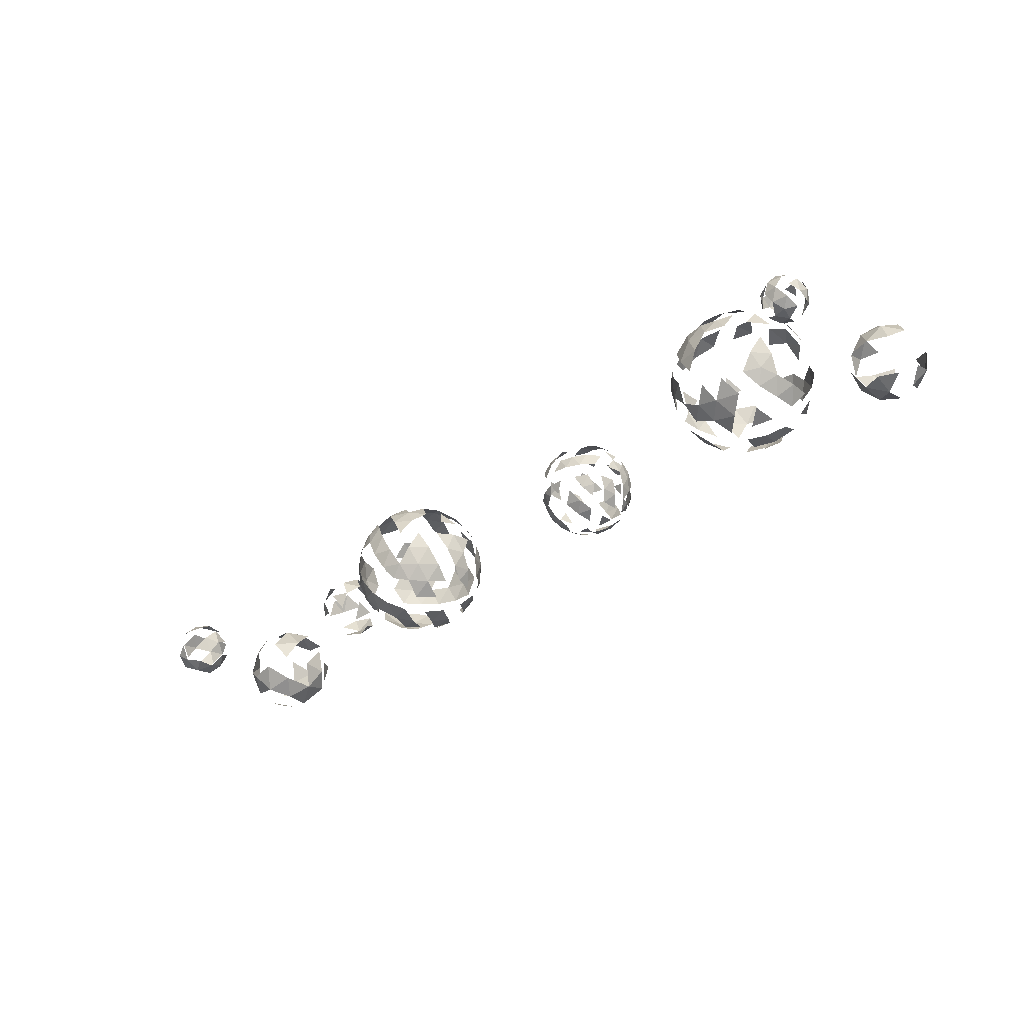
<metadata>
{"format":"obj","ext":"obj","renderer":"f3d","projection":"perspective","resolution":1024,"background":"white","views":[{"elev":-33.8,"azim":-133.7,"up":"+Z"}]}
</metadata>
<code>
v -59.36 -8.498 9.23
v -60.68 -8.016 11.14
v -58.31 -7.901 11.27
v -57.42 -9.656 9.951
v -59.23 -10.86 9.003
v -61.25 -9.842 9.739
v -59.55 -8.876 13.04
v -57.54 -9.89 12.31
v -58.11 -11.72 10.91
v -60.47 -11.83 10.77
v -59.52 -7.624 11.24
v -60.47 -9.048 9.214
v -58.22 -8.939 9.339
v -57.6 -8.588 10.54
v -59.28 -9.644 8.782
v -58.14 -10.32 9.205
v -60.39 -10.43 9.081
v -61.31 -8.902 11.72
v -58.85 -8.129 12.36
v -60.24 -8.197 12.28
v -57.15 -9.757 11.15
v -57.67 -8.725 11.92
v -58.55 -11.54 9.766
v -57.48 -10.83 10.32
v -61.12 -11.01 10.12
v -59.94 -11.6 9.69
v -60.65 -9.407 12.84
v -58.4 -9.298 12.97
v -57.55 -10.97 11.71
v -61.19 -11.14 11.51
v -58.32 -10.68 12.83
v -58.66 -11.76 12.01
v -60.05 -11.82 11.93
v -18.41 -2.905 10.41
v -16.34 -2.552 10.39
v -16.92 -5.474 8.747
v -18.77 -4.711 9.397
v -15.4 -4.099 11.46
v -15.77 -5.905 10.45
v -17.84 -6.258 10.47
v -18.76 -4.67 11.5
v -16.9 -5.409 12.15
v -16.76 -2.726 9.395
v -17.98 -2.933 9.408
v -17.42 -2.434 10.39
v -18.86 -3.703 9.811
v -18.19 -3.995 8.812
v -15.67 -3.16 9.777
v -16.01 -4.877 8.812
v -17.98 -5.213 8.834
v -18.85 -3.679 11.05
v -19.06 -4.741 10.45
v -16.74 -2.687 11.39
v -17.96 -2.895 11.41
v -15.12 -4.069 10.41
v -15.66 -3.136 11.01
v -16.21 -5.915 9.452
v -15.33 -5.131 9.812
v -18.52 -5.674 9.847
v -17.43 -6.123 9.465
v -18.17 -3.933 12.05
v -16.19 -3.597 12.03
v -15.32 -5.107 11.05
v -16.75 -6.376 10.46
v -18.51 -5.65 11.08
v -17.07 -4.367 12.43
v -17.96 -5.151 12.07
v -15.99 -4.815 12.05
v -16.2 -5.877 11.45
v -17.42 -6.084 11.46
v -57.37 -2.978 12.24
v -58.13 -2.597 13.47
v -56.7 -2.196 13.32
v -55.98 -3.314 12.64
v -56.96 -4.406 12.37
v -58.29 -3.963 12.88
v -57.2 -2.697 14.63
v -55.87 -3.14 14.12
v -56.03 -4.507 13.54
v -57.46 -4.907 13.69
v -58.18 -3.789 14.36
v -56.78 -4.125 14.77
v -57.03 -2.417 12.65
v -57.87 -2.653 12.74
v -57.47 -2.193 13.37
v -58.41 -3.232 13.12
v -57.96 -3.456 12.39
v -56.6 -3.075 12.25
v -56.21 -2.615 12.89
v -57.18 -3.717 12.09
v -56.36 -3.914 12.33
v -57.72 -4.295 12.48
v -58.35 -3.13 13.99
v -58.44 -3.933 13.65
v -56.93 -2.252 14.06
v -57.77 -2.488 14.14
v -55.72 -3.17 13.36
v -56.14 -2.513 13.76
v -56.39 -4.615 12.86
v -55.81 -3.973 13.02
v -58.01 -4.59 13.25
v -57.23 -4.851 12.95
v -57.8 -3.189 14.67
v -56.44 -2.808 14.53
v -55.75 -3.871 13.89
v -56.68 -4.91 13.63
v -57.95 -4.488 14.12
v -57.56 -4.028 14.75
v -56.19 -3.647 14.61
v -56.29 -4.45 14.27
v -57.13 -4.686 14.36
v -24.27 -9.144 9.683
v -26.62 -7.295 12.97
v -26.99 -5.734 8.821
v -22.97 -5.9 6.93
v -20.11 -7.562 9.912
v -24.52 -2.045 8.517
v -20.27 -3.175 9.191
v -19.91 -4.735 13.34
v -23.93 -4.57 15.23
v -22.63 -1.325 12.48
v -26.66 -6.753 8.785
v -26.01 -7.826 8.931
v -25.13 -8.668 9.269
v -25.03 -9.106 10.43
v -25.8 -8.744 11.37
v -26.35 -8.068 12.28
v -27.12 -7.11 12.04
v -27.4 -6.739 10.86
v -27.32 -6.234 9.708
v -23.43 -8.5 13.77
v -24.68 -8.321 13.7
v -25.82 -7.866 13.39
v -23.83 -9.424 10.62
v -23.3 -9.408 11.77
v -22.77 -9.02 12.85
v -23.27 -6.892 7.192
v -23.65 -7.923 7.82
v -24 -8.715 8.738
v -25.25 -5.919 7.313
v -24.04 -5.935 6.95
v -20.87 -8.293 9.704
v -21.97 -8.901 9.572
v -23.2 -9.182 9.575
v -21.2 -6.994 7.954
v -20.5 -7.382 8.93
v -20.34 -8.091 10.82
v -20.86 -8.478 11.9
v -21.61 -8.575 12.91
v -24.75 -5.253 15.11
v -25.6 -6.055 14.63
v -26.26 -6.783 13.84
v -23.1 -6.719 15.03
v -23.55 -5.57 15.3
v -27.25 -3.414 11.43
v -27.49 -4.16 10.44
v -27.37 -5.002 9.506
v -27.06 -6.316 13
v -27.27 -5.077 12.88
v -27.15 -3.852 12.6
v -23.8 -3.75 7.134
v -23.34 -4.899 6.864
v -26.73 -4.76 8.457
v -26.16 -3.653 8.245
v -25.35 -2.688 8.286
v -19.84 -4.153 9.16
v -19.62 -5.392 9.283
v -19.75 -6.617 9.565
v -22.15 -5.216 7.053
v -20.64 -3.686 8.323
v -20.16 -5.71 13.71
v -20.73 -6.816 13.92
v -21.55 -7.782 13.88
v -19.64 -7.055 10.73
v -19.41 -6.309 11.72
v -19.53 -5.468 12.66
v -24.79 -4.021 14.91
v -25.69 -3.476 14.21
v -26.39 -3.087 13.23
v -26.56 -2.378 11.35
v -26.04 -1.991 10.26
v -25.29 -1.894 9.249
v -22.21 -2.149 8.463
v -21.07 -2.604 8.769
v -19.78 -3.359 10.12
v -19.5 -3.73 11.3
v -19.57 -4.236 12.45
v -21.65 -4.55 14.85
v -22.86 -4.534 15.21
v -23.7 -1.288 12.59
v -24.93 -1.569 12.59
v -26.03 -2.176 12.46
v -23.62 -3.577 14.97
v -23.25 -2.546 14.34
v -22.89 -1.755 13.42
v -23.06 -1.046 11.54
v -23.6 -1.062 10.4
v -24.12 -1.45 9.313
v -21.87 -1.363 11.73
v -21.1 -1.726 10.79
v -20.54 -2.402 9.881
v -21.76 -1.801 12.89
v -20.88 -2.643 13.23
v -22 -2.459 13.93
v -22.4 -3.461 14.78
v -21.15 -3.512 14.19
v -20.87 -2.028 12.06
v -20.02 -3.081 12.33
v -20.14 -2.599 11.04
v -21.56 -1.768 9.552
v -24.3 -1.113 11.51
v -24.89 -1.336 10.29
v -25.59 -1.602 11.44
v -24.12 -1.894 13.59
v -25.4 -2.383 13.52
v -24.52 -2.896 14.44
v -21.84 -6.846 14.65
v -21.08 -5.706 14.55
v -19.25 -5.009 11.53
v -19.36 -4.526 10.25
v -21.67 -3.181 7.837
v -22.5 -4.023 7.139
v -22.98 -2.832 7.629
v -26.24 -2.698 9.159
v -27 -3.838 9.253
v -26.94 -2.965 10.31
v -26.64 -4.227 13.67
v -26.59 -5.583 13.89
v -25.76 -4.741 14.59
v -19.9 -6.631 12.91
v -20.66 -7.771 13
v -19.96 -7.505 11.85
v -20.31 -4.886 8.269
v -20.26 -6.242 8.491
v -21.14 -5.728 7.57
v -25.06 -3.623 7.515
v -24.58 -4.814 7.025
v -25.82 -4.763 7.609
v -27.58 -4.587 11.69
v -27.65 -5.461 10.63
v -27.54 -5.943 11.91
v -24.39 -6.446 15.02
v -25.23 -7.288 14.32
v -23.91 -7.637 14.53
v -22.01 -9.134 11.87
v -22.59 -9.356 10.65
v -21.31 -8.867 10.72
v -21.49 -8.087 8.644
v -22.77 -8.576 8.573
v -22.37 -7.573 7.722
v -24.5 -7.008 7.385
v -24.9 -8.011 8.236
v -25.74 -6.957 7.97
v -24.02 -9.051 12.82
v -25.33 -8.702 12.61
v -24.6 -9.273 11.59
v -26.87 -7.388 9.837
v -26.03 -8.442 10.1
v -26.76 -7.87 11.12
v -39.53 -5.1 6.781
v -41.59 -3.604 8.353
v -38.75 -2.68 8.353
v -36.99 -5.1 8.353
v -38.75 -7.519 8.353
v -41.59 -6.595 8.353
v -37.48 -6.595 10.9
v -40.32 -7.519 10.9
v -42.08 -5.1 10.9
v -39.53 -5.1 12.47
v -40.11 -4.68 6.872
v -40.74 -4.221 7.205
v -41.27 -3.84 7.754
v -41.05 -3.161 8.196
v -40.28 -2.799 8.129
v -39.45 -2.642 8.196
v -41.84 -5.939 8.196
v -41.95 -5.1 8.129
v -41.84 -4.26 8.196
v -40.11 -5.519 6.872
v -40.74 -5.978 7.205
v -41.27 -6.359 7.754
v -37.39 -5.1 7.754
v -38.04 -5.1 7.205
v -38.82 -5.1 6.872
v -38.16 -3.062 8.196
v -37.58 -3.678 8.129
v -37.17 -4.42 8.196
v -38.87 -7.137 7.754
v -39.07 -6.521 7.205
v -39.31 -5.779 6.872
v -38.16 -7.137 8.196
v -39.45 -7.557 8.196
v -40.28 -7.4 8.129
v -41.05 -7.038 8.196
v -42.25 -4.68 10.34
v -42.24 -4.221 9.624
v -41.98 -3.84 8.91
v -41.98 -6.359 8.91
v -42.24 -5.978 9.624
v -42.25 -5.519 10.34
v -39.97 -2.383 10.34
v -39.53 -2.256 9.624
v -39.09 -2.383 8.91
v -41.49 -3.161 8.91
v -41.21 -2.799 9.624
v -40.77 -2.642 10.34
v -38.29 -2.642 8.91
v -37.58 -7.038 10.34
v -36.81 -5.519 8.91
v -36.83 -5.978 9.624
v -37.09 -6.359 10.34
v -40.77 -7.557 10.34
v -41.21 -7.4 9.624
v -41.49 -7.038 8.91
v -39.09 -7.817 8.91
v -39.53 -7.943 9.624
v -39.97 -7.817 10.34
v -41.9 -4.42 11.05
v -39.62 -2.642 11.05
v -38.79 -2.799 11.12
v -38.02 -3.161 11.05
v -37.22 -4.26 11.05
v -37.11 -5.1 11.12
v -37.22 -5.939 11.05
v -38.02 -7.038 11.05
v -38.79 -7.4 11.12
v -39.62 -7.557 11.05
v -40.91 -7.137 11.05
v -41.9 -5.779 11.05
v -39.75 -4.42 12.38
v -41.68 -5.1 11.49
v -41.03 -5.1 12.04
v -40.25 -5.1 12.38
v -38.96 -4.68 12.38
v -38.96 -5.519 12.38
v -38.32 -5.978 12.04
v -37.8 -6.359 11.49
v -39.75 -5.779 12.38
v -40 -6.521 12.04
v -40.2 -7.137 11.49
v -40.81 -6.595 11.68
v -39.14 -6.309 12.17
v -38.5 -6.771 11.68
v -39.14 -3.89 12.17
v -38.5 -3.428 11.68
v -39.38 -3.142 11.68
v -40.56 -4.352 12.17
v -41.35 -4.352 11.68
v -41.98 -6.309 10.41
v -41.83 -6.771 9.624
v -41.44 -7.057 10.41
v -39.14 -7.804 10.41
v -38.65 -7.804 9.624
v -38.26 -7.519 10.41
v -36.84 -5.562 10.41
v -36.84 -4.638 10.41
v -38.26 -2.68 10.41
v -38.65 -2.395 9.624
v -39.14 -2.395 10.41
v -41.44 -3.142 10.41
v -41.83 -3.428 9.624
v -41.98 -3.89 10.41
v -40.41 -7.804 9.624
v -40.81 -7.519 8.838
v -39.93 -7.804 8.838
v -37.08 -6.309 8.838
v -37.63 -3.142 8.838
v -40.41 -2.395 9.624
v -39.93 -2.395 8.838
v -40.81 -2.68 8.838
v -42.38 -5.1 9.624
v -42.23 -4.638 8.838
v -42.23 -5.562 8.838
v -40.56 -6.771 7.567
v -39.93 -6.309 7.081
v -39.68 -7.057 7.567
v -38.26 -6.595 7.567
v -38.5 -5.847 7.081
v -37.72 -5.847 7.567
v -37.72 -4.352 7.567
v -38.5 -4.352 7.081
v -38.26 -3.604 7.567
v -41.44 -5.561 7.567
v -41.44 -4.638 7.567
v -40.81 -5.1 7.081
v -39.68 -3.142 7.567
v -39.93 -3.89 7.081
v -40.56 -3.428 7.567
v -52.37 -5.1 6.78
v -55.41 -2.886 9.107
v -48.6 -5.1 9.107
v -51.2 -8.681 9.107
v -55.41 -7.313 9.107
v -53.53 -1.518 12.87
v -49.32 -2.886 12.87
v -49.32 -7.313 12.87
v -53.53 -8.681 12.87
v -56.13 -5.1 12.87
v -52.37 -5.1 15.2
v -51.39 -2.083 8.222
v -51.68 -2.994 7.409
v -52.04 -4.094 6.915
v -53.22 -4.478 6.915
v -54.16 -3.798 7.409
v -54.93 -3.235 8.222
v -54.61 -2.229 8.875
v -53.47 -1.693 8.777
v -52.24 -1.461 8.875
v -55.79 -6.343 8.875
v -55.95 -5.1 8.777
v -55.79 -3.856 8.875
v -53.22 -5.721 6.915
v -54.16 -6.401 7.409
v -54.93 -6.964 8.222
v -49.19 -5.1 8.222
v -50.15 -5.1 7.409
v -50.33 -2.083 8.875
v -48.87 -4.094 8.875
v -51.39 -8.117 8.222
v -51.68 -7.205 7.409
v -52.04 -6.105 6.915
v -48.87 -6.105 8.875
v -49.47 -7.205 8.777
v -50.33 -8.117 8.875
v -52.24 -8.738 8.875
v -54.61 -7.97 8.875
v -55.99 -3.235 9.933
v -56.39 -5.721 12.05
v -53.02 -1.077 12.05
v -52.37 -0.8891 10.99
v -51.71 -1.077 9.933
v -55.26 -2.229 9.933
v -54.2 -1.461 12.05
v -48.74 -3.235 12.05
v -48.36 -3.798 10.99
v -48.34 -4.478 9.933
v -50.53 -1.461 9.933
v -49.89 -1.693 10.99
v -49.47 -2.229 12.05
v -49.47 -7.97 12.05
v -49.89 -8.506 10.99
v -48.34 -5.721 9.933
v -48.36 -6.401 10.99
v -54.2 -8.738 12.05
v -54.84 -8.506 10.99
v -53.02 -9.122 12.05
v -55.26 -2.994 13.2
v -54.4 -2.083 13.1
v -52.49 -1.461 13.1
v -51.26 -1.693 13.2
v -48.95 -3.856 13.1
v -50.13 -7.97 13.1
v -52.49 -8.738 13.1
v -54.4 -8.117 13.1
v -55.26 -7.205 13.2
v -55.87 -6.105 13.1
v -53.05 -2.994 14.57
v -53.35 -2.083 13.76
v -55.54 -5.1 13.76
v -53.42 -5.1 15.07
v -51.51 -4.478 15.07
v -50.58 -3.798 14.57
v -49.8 -3.235 13.76
v -51.51 -5.721 15.07
v -49.8 -6.964 13.76
v -52.69 -6.105 15.07
v -53.05 -7.205 14.57
v -53.89 -6.206 14.76
v -55.05 -6.206 14.04
v -54.25 -7.313 14.04
v -50.48 -5.1 14.76
v -49.54 -4.416 14.04
v -51.79 -3.309 14.76
v -50.84 -2.625 14.04
v -52.14 -2.202 14.04
v -53.89 -3.993 14.76
v -54.25 -2.886 14.04
v -55.77 -7.574 10.99
v -55.19 -7.997 12.15
v -51.07 -9.104 10.99
v -50.48 -8.681 12.15
v -48.38 -5.784 12.15
v -48.16 -5.1 10.99
v -48.38 -4.415 12.15
v -50.48 -1.518 12.15
v -51.07 -1.095 10.99
v -51.79 -1.095 12.15
v -55.19 -2.202 12.15
v -55.77 -2.625 10.99
v -56 -3.309 12.15
v -53.67 -9.104 10.99
v -48.96 -7.574 10.99
v -49.54 -7.997 9.826
v -48.74 -6.89 9.826
v -48.96 -2.625 10.99
v -48.74 -3.309 9.826
v -49.54 -2.202 9.826
v -53.89 -7.574 7.943
v -52.95 -6.89 7.224
v -52.59 -7.997 7.943
v -50.48 -7.313 7.943
v -49.68 -6.206 7.943
v -49.68 -3.993 7.943
v -50.48 -2.886 7.943
v -55.19 -5.784 7.943
v -55.19 -4.416 7.943
v -54.25 -5.1 7.224
v -52.59 -2.202 7.943
v -52.95 -3.309 7.224
v -53.89 -2.625 7.943
v -9.347 -2.883 10.37
v -11.35 -4.981 10.64
v -8.581 -5.514 11.37
v -6.868 -4.119 9.466
v -8.581 -2.723 7.565
v -11.35 -3.256 8.291
v -10.11 -7.513 9.901
v -7.341 -6.98 9.174
v -7.341 -5.256 6.824
v -10.11 -4.723 6.098
v -11.83 -6.118 7.999
v -8.897 -4.037 11.25
v -10.53 -3.724 10.82
v -10.08 -5.27 11.4
v -11.71 -3.943 9.595
v -10.53 -2.71 9.438
v -7.89 -3.217 10.13
v -8.897 -2.397 9.011
v -7.439 -3.123 8.478
v -10.08 -2.616 7.787
v -11.98 -5.625 9.424
v -11.98 -4.611 8.042
v -9.347 -6.759 10.97
v -10.98 -6.445 10.54
v -7.718 -6.445 10.54
v -7.718 -3.791 6.925
v -6.711 -4.611 8.042
v -10.98 -3.791 6.925
v -9.347 -3.478 6.498
v -11.26 -7.114 8.988
v -8.619 -7.62 9.679
v -6.989 -6.293 7.871
v -8.619 -4.966 6.062
v -11.26 -5.473 6.753
v -9.798 -7.84 8.455
v -10.81 -7.02 7.338
v -8.168 -7.527 8.028
v -8.168 -6.513 6.647
v -9.798 -6.2 6.22
v -6.458 2.518 8.137
v -5.454 1.198 8.921
v -7.958 1.74 7.421
v -6.511 2.283 9.956
v -6.333 -0.3959 8.689
v -7.881 -0.06048 7.762
v -8.938 1.025 8.797
v -8.044 1.36 10.36
v -6.434 0.4822 10.3
v -7.934 -0.2954 9.581
v -6.264 1.792 7.55
v -5.77 1.851 9.54
v -6.36 2.627 9.079
v -7.21 2.308 7.589
v -7.146 1.335 7.129
v -7.269 2.824 8.534
v -8.151 2.367 8.113
v -7.301 2.686 9.603
v -5.725 0.7923 9.741
v -6.346 1.43 10.35
v -6.191 0.07904 7.875
v -5.665 0.2762 8.796
v -8.046 0.7923 7.369
v -7.1 0.2762 7.33
v -8.727 1.946 8.922
v -8.667 1.43 7.977
v -7.292 1.946 10.39
v -8.201 2.144 9.843
v -6.241 -0.1444 9.605
v -7.091 -0.4634 8.115
v -8.622 0.3717 8.178
v -8.718 1.207 9.707
v -7.246 0.8879 10.59
v -7.123 -0.6014 9.184
v -7.182 -0.0853 10.13
v -8.032 -0.4043 8.639
v -8.653 0.2337 9.247
v -8.128 0.4308 10.17
f 1 13 15
f 1 15 12
f 3 11 19
f 5 16 23
f 6 17 25
f 2 18 20
f 8 28 31
f 9 29 32
f 30 10 33
f 25 10 30
f 24 29 9
f 24 21 29
f 22 28 8
f 20 27 7
f 20 18 27
f 25 26 10
f 25 17 26
f 21 22 8
f 19 20 7
f 19 11 20
f 11 2 20
f 15 16 5
f 15 13 16
f 13 4 16
f 13 14 4
f 36 49 57
f 34 51 54
f 36 57 60
f 67 70 42
f 65 40 70
f 69 63 68
f 63 38 68
f 66 67 42
f 66 61 67
f 52 65 41
f 52 59 65
f 59 40 65
f 60 57 64
f 57 39 64
f 55 38 63
f 56 53 62
f 54 51 61
f 50 36 60
f 57 58 39
f 43 35 48
f 46 47 37
f 44 34 45
f 71 84 83
f 71 83 88
f 71 88 90
f 71 90 87
f 72 86 93
f 73 85 95
f 75 91 99
f 76 92 101
f 76 101 94
f 79 105 110
f 108 111 82
f 106 79 110
f 110 105 109
f 105 78 109
f 94 107 81
f 94 101 107
f 101 80 107
f 97 78 105
f 98 104 78
f 96 103 77
f 101 102 80
f 101 92 102
f 99 91 100
f 91 74 100
f 97 98 78
f 97 89 98
f 95 96 77
f 95 85 96
f 93 86 94
f 86 76 94
f 90 91 75
f 90 88 91
f 88 74 91
f 84 71 87
f 83 85 73
f 83 84 85
f 112 124 139
f 112 139 144
f 114 130 157
f 116 146 168
f 113 152 158
f 115 162 169
f 117 182 198
f 118 184 201
f 195 202 121
f 193 205 194
f 194 205 204
f 205 206 204
f 204 206 203
f 193 189 205
f 189 188 205
f 205 188 206
f 202 199 121
f 202 207 199
f 207 200 199
f 208 209 207
f 207 209 200
f 209 201 200
f 187 186 208
f 208 186 209
f 186 185 209
f 199 196 121
f 201 210 200
f 201 184 210
f 184 183 210
f 196 190 121
f 197 211 196
f 198 212 197
f 196 211 190
f 197 212 211
f 213 192 191
f 198 182 212
f 190 195 121
f 192 215 191
f 191 215 214
f 215 216 214
f 214 216 194
f 216 193 194
f 192 179 215
f 179 178 215
f 173 172 217
f 217 172 218
f 172 171 218
f 219 186 187
f 219 220 186
f 220 185 186
f 220 166 185
f 170 184 118
f 170 221 184
f 221 183 184
f 222 223 221
f 221 223 183
f 169 162 222
f 162 161 222
f 222 161 223
f 165 182 117
f 164 224 165
f 163 225 164
f 165 224 182
f 224 181 182
f 164 225 224
f 225 226 224
f 224 226 181
f 226 180 181
f 159 227 160
f 158 152 228
f 152 151 228
f 228 151 229
f 151 150 229
f 229 150 177
f 150 120 177
f 171 176 119
f 173 231 172
f 231 232 230
f 230 232 175
f 232 174 175
f 173 149 231
f 149 148 231
f 231 148 232
f 148 147 232
f 232 147 174
f 168 234 167
f 167 234 233
f 234 235 233
f 168 146 234
f 146 145 234
f 234 145 235
f 236 164 165
f 236 238 164
f 141 140 237
f 156 239 155
f 157 240 156
f 156 240 239
f 240 241 239
f 157 130 240
f 150 154 120
f 151 242 150
f 150 242 154
f 242 153 154
f 242 244 153
f 133 132 243
f 135 245 136
f 134 246 135
f 135 246 245
f 246 247 245
f 245 247 148
f 247 147 148
f 142 146 116
f 143 248 142
f 142 248 146
f 248 145 146
f 249 138 250
f 138 251 137
f 137 251 141
f 251 140 141
f 139 124 252
f 124 123 252
f 252 123 253
f 133 255 132
f 131 254 136
f 254 135 136
f 254 256 135
f 256 134 135
f 127 126 255
f 122 130 114
f 258 259 257
f 257 259 129
f 259 128 129
f 125 126 258
f 258 126 259
f 126 127 259
f 259 127 128
f 260 284 290
f 262 303 307
f 341 340 339
f 341 328 340
f 338 342 335
f 343 337 336
f 326 325 343
f 343 325 337
f 334 330 269
f 345 346 344
f 330 333 269
f 330 347 333
f 347 332 333
f 347 348 332
f 348 331 332
f 299 349 300
f 298 350 299
f 300 349 329
f 299 350 349
f 350 351 349
f 317 327 267
f 315 353 316
f 316 353 352
f 353 354 352
f 311 324 266
f 355 356 323
f 356 322 323
f 357 320 321
f 358 359 357
f 357 359 320
f 359 319 320
f 305 360 306
f 305 361 360
f 361 362 360
f 295 268 318
f 313 363 312
f 314 364 313
f 313 364 363
f 365 315 316
f 308 311 266
f 366 309 310
f 286 285 367
f 367 285 307
f 285 262 307
f 302 368 301
f 301 368 306
f 368 305 306
f 303 275 369
f 370 273 304
f 273 261 304
f 296 371 295
f 295 371 300
f 371 299 300
f 371 373 299
f 373 298 299
f 297 278 372
f 278 277 372
f 373 276 298
f 281 294 265
f 375 376 374
f 374 376 293
f 376 292 293
f 290 289 375
f 375 289 376
f 376 288 292
f 288 264 292
f 288 291 264
f 378 379 377
f 378 283 379
f 283 282 379
f 282 287 263
f 283 380 282
f 282 380 287
f 380 286 287
f 283 381 380
f 381 382 380
f 380 382 286
f 382 285 286
f 276 281 265
f 278 384 277
f 277 384 383
f 385 279 280
f 387 388 386
f 386 388 274
f 270 271 387
f 387 271 388
f 272 261 273
f 390 405 411
f 389 421 412
f 390 411 427
f 390 427 432
f 398 456 459
f 460 466 399
f 469 470 468
f 468 470 467
f 469 455 470
f 455 454 470
f 466 464 399
f 452 396 465
f 471 462 461
f 471 472 462
f 472 463 462
f 472 451 463
f 451 395 463
f 474 475 473
f 473 475 457
f 475 458 457
f 458 477 457
f 457 477 476
f 428 456 398
f 478 445 479
f 445 444 479
f 446 453 397
f 480 441 481
f 441 440 481
f 442 483 443
f 483 484 482
f 442 436 483
f 486 487 485
f 485 487 450
f 487 449 450
f 431 430 486
f 486 430 487
f 430 429 487
f 487 429 449
f 429 394 449
f 433 448 394
f 488 490 447
f 432 427 489
f 444 446 397
f 445 491 444
f 444 491 446
f 441 492 440
f 441 493 492
f 494 442 443
f 435 495 434
f 434 495 439
f 495 438 439
f 435 496 495
f 496 497 495
f 495 497 438
f 497 437 438
f 497 417 437
f 429 433 394
f 406 390 432
f 414 426 393
f 412 499 413
f 413 499 498
f 412 421 499
f 420 419 500
f 500 419 425
f 419 392 425
f 419 424 392
f 419 501 424
f 502 422 423
f 416 415 502
f 502 415 422
f 415 391 422
f 415 418 391
f 416 503 415
f 415 503 418
f 401 400 504
f 504 400 417
f 410 505 409
f 411 506 410
f 410 506 505
f 411 405 506
f 404 403 507
f 401 508 400
f 402 509 401
f 400 508 408
f 401 509 508
f 509 510 508
f 508 510 407
f 405 390 406
f 512 523 525
f 511 527 528
f 513 524 533
f 515 529 536
f 515 536 539
f 517 540 545
f 518 541 547
f 521 544 546
f 546 544 549
f 544 520 549
f 543 519 548
f 542 518 547
f 532 544 521
f 538 520 544
f 535 541 518
f 538 539 520
f 538 530 539
f 530 515 539
f 536 529 537
f 529 514 537
f 533 524 534
f 531 532 521
f 528 527 529
f 527 514 529
f 525 526 516
f 525 523 526
f 522 524 513
f 522 523 524
f 523 512 524
f 550 560 563
f 550 563 565
f 551 561 568
f 552 564 572
f 553 567 576
f 554 578 583
f 555 579 585
f 582 557 587
f 581 556 586
f 580 555 585
f 583 584 559
f 583 578 584
f 578 558 584
f 576 557 582
f 574 556 581
f 572 555 580
f 573 579 555
f 571 578 554
f 568 558 578
f 576 577 557
f 576 567 577
f 574 575 556
f 574 566 575
f 572 573 555
f 572 564 573
f 570 571 554
f 568 569 558
f 568 561 569
f 562 567 553
f 563 564 552
f 563 560 564

</code>
